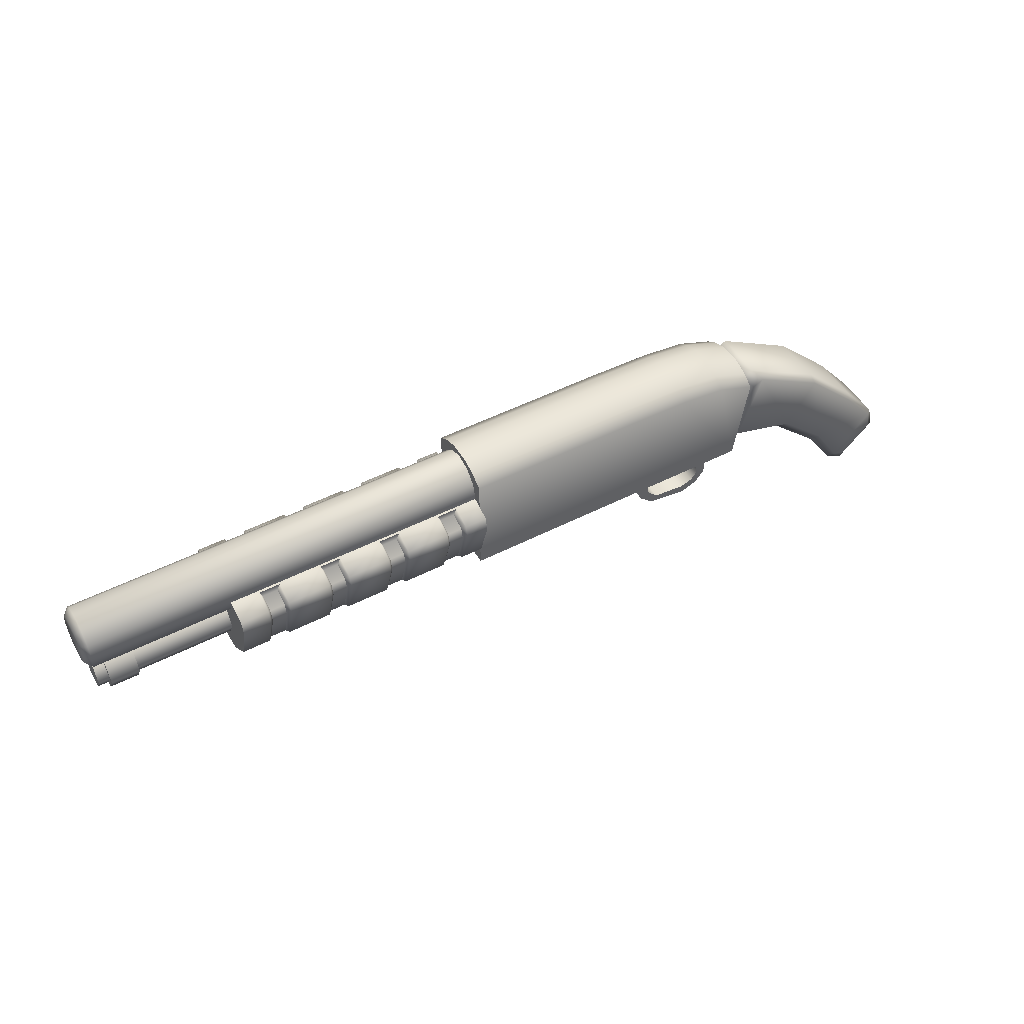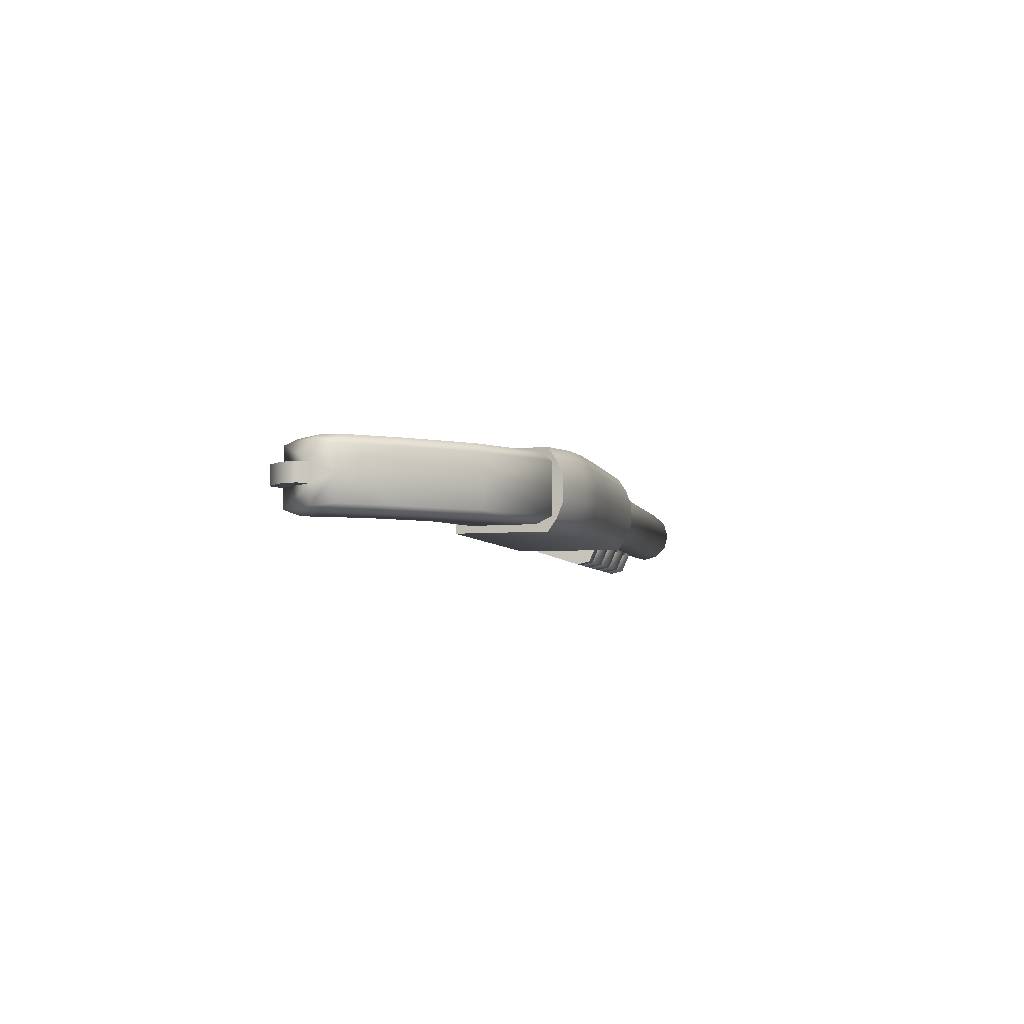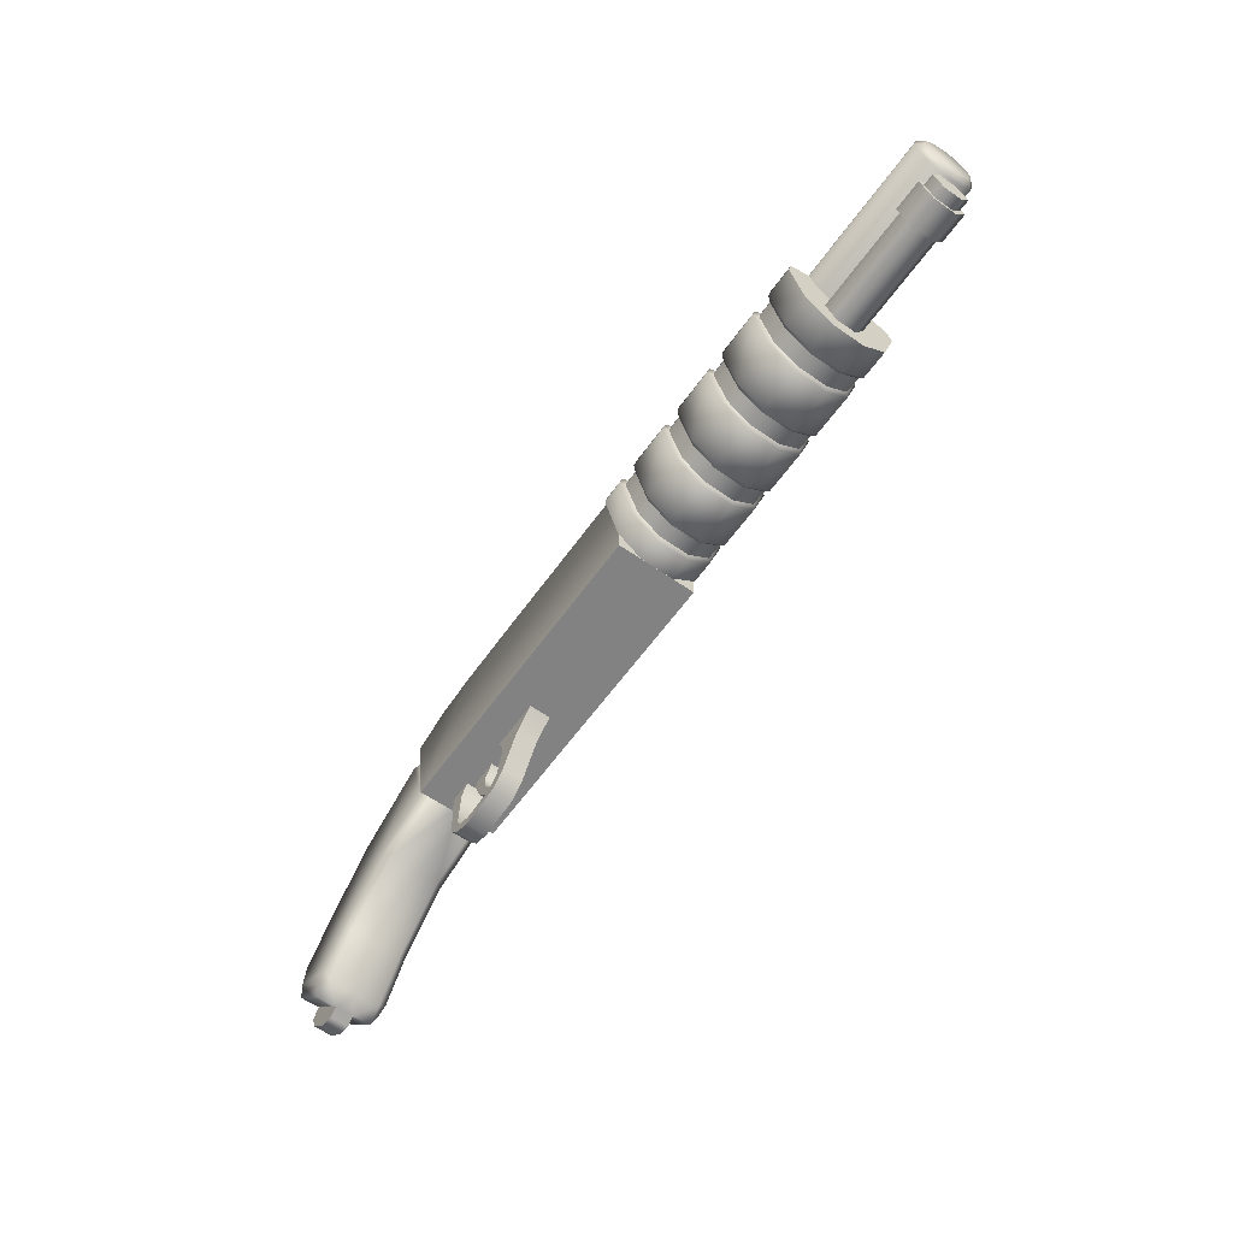
<metadata>
{"format":"obj","ext":"obj","renderer":"f3d","projection":"perspective","resolution":1024,"background":"white","views":[{"elev":49.0,"azim":-29.7,"up":"+Y"},{"elev":-4.4,"azim":101.6,"up":"+Z"},{"elev":-60.7,"azim":-125.5,"up":"+Y"}]}
</metadata>
<code>
o Base_Circle.002
v -4.877 1.237 -0.2147
v -4.877 1.423 -0.1074
v -4.877 1.423 0.1074
v -4.877 1.237 0.2147
v -4.877 1.051 0.1074
v -4.877 1.051 -0.1074
v -4.877 1.237 -0.2619
v -4.877 1.464 -0.1309
v -4.877 1.464 0.1309
v -4.877 1.237 0.2619
v -4.877 1.011 0.1309
v -4.877 1.011 -0.1309
v -5.186 1.237 -0.2619
v -5.186 1.464 -0.1309
v -5.186 1.464 0.1309
v -5.186 1.237 0.2619
v -5.186 1.011 0.1309
v -5.186 1.011 -0.1309
v -5.186 1.237 -0.203
v -5.186 1.413 -0.1015
v -5.186 1.413 0.1015
v -5.186 1.237 0.203
v -5.186 1.062 0.1015
v -5.186 1.062 -0.1015
v -5.305 1.237 -0.203
v -5.305 1.413 -0.1015
v -5.305 1.413 0.1015
v -5.305 1.237 0.203
v -5.305 1.062 0.1015
v -5.305 1.062 -0.1015
v -0.9408 1.237 -0.2147
v -0.9408 1.423 -0.1074
v -0.9408 1.423 0.1074
v -0.9408 1.237 0.2147
v -0.9408 1.051 0.1074
v -0.9408 1.051 -0.1074
v -5.322 1.81 -0.3375
v -5.322 1.979 -0.2922
v -5.322 2.102 -0.1687
v -5.322 2.147 -0
v -5.322 2.102 0.1687
v -5.322 1.979 0.2922
v -5.322 1.81 0.3375
v -5.322 1.641 0.2922
v -5.322 1.518 0.1687
v -5.322 1.473 0
v -5.322 1.518 -0.1687
v -5.322 1.641 -0.2922
v -0.9367 1.81 -0.3375
v -0.9367 1.979 -0.2922
v -0.9367 2.102 -0.1687
v -0.9367 2.147 -0
v -0.9367 2.102 0.1687
v -0.9367 1.979 0.2922
v -0.9367 1.81 0.3375
v -0.9367 1.641 0.2922
v -0.9367 1.518 0.1687
v -0.9367 1.473 0
v -0.9367 1.518 -0.1687
v -0.9367 1.641 -0.2922
v -5.389 1.81 -0.2564
v -5.389 1.938 -0.2221
v -5.389 2.032 -0.1282
v -5.389 2.066 -0
v -5.389 2.032 0.1282
v -5.389 1.938 0.2221
v -5.389 1.81 0.2564
v -5.389 1.682 0.2221
v -5.389 1.588 0.1282
v -5.389 1.554 -0
v -5.389 1.588 -0.1282
v -5.389 1.682 -0.2221
v -0.9415 0.8354 0.4308
v -0.9415 2.045 0.4308
v 1 2.045 0.4308
v 2.449 0.8354 0.4308
v 1.693 2.033 0.4308
v 2.186 1.982 0.4308
v 2.593 1.829 0.4308
v -0.9415 2.139 0.2955
v 1 2.139 0.2955
v 1.693 2.126 0.2955
v 2.186 2.076 0.2955
v 2.593 1.923 0.2955
v -0.9415 2.204 0.121
v 1 2.204 0.121
v 1.693 2.192 0.121
v 2.186 2.141 0.121
v 2.593 1.989 0.121
v -0.9415 0.8354 -0.4308
v -0.9415 2.045 -0.4308
v 1 2.045 -0.4308
v 2.449 0.8354 -0.4308
v 1.693 2.033 -0.4308
v 2.186 1.982 -0.4308
v 2.593 1.829 -0.4308
v -0.9415 2.139 -0.2955
v 1 2.139 -0.2955
v 1.693 2.126 -0.2955
v 2.186 2.076 -0.2955
v 2.593 1.923 -0.2955
v -0.9415 2.204 -0.121
v 1 2.204 -0.121
v 1.693 2.192 -0.121
v 2.186 2.141 -0.121
v 2.593 1.989 -0.121
v 0.9796 0.8408 0.1132
v 1.526 0.8408 0.1132
v 2.024 0.04927 0.1132
v 2.003 0.1473 0.1132
v 2.089 0.8408 0.1132
v 2.32 0.8408 0.1132
v 1.756 0.8408 0.04432
v 2.036 0.8408 0.04432
v 1.864 0.7054 0.04432
v 2.025 0.7082 0.04432
v 1.84 0.5364 0.04432
v 1.933 0.4922 0.04432
v 1.841 0.3965 0.04432
v 1.78 0.4475 0.04432
v 1.748 0.368 0.04432
v 1.725 0.4052 0.04432
v 1.202 0.6461 0.1132
v 1.449 0.6495 0.1132
v 1.422 0.249 0.1132
v 1.524 0.2979 0.1132
v 1.578 0.1072 0.1132
v 1.643 0.1807 0.1132
v 2.202 0.1192 0.1132
v 2.141 0.1972 0.1132
v 2.311 0.2617 0.1132
v 2.203 0.2878 0.1132
v 2.331 0.7213 0.1132
v 2.183 0.7135 0.1132
v 0.9796 0.8408 -0.1132
v 1.526 0.8408 -0.1132
v 2.024 0.04927 -0.1132
v 2.003 0.1473 -0.1132
v 2.089 0.8408 -0.1132
v 2.32 0.8408 -0.1132
v 1.756 0.8408 -0.04432
v 2.036 0.8408 -0.04432
v 1.864 0.7054 -0.04432
v 2.025 0.7082 -0.04432
v 1.84 0.5364 -0.04432
v 1.933 0.4922 -0.04432
v 1.841 0.3965 -0.04432
v 1.78 0.4475 -0.04432
v 1.748 0.368 -0.04432
v 1.725 0.4052 -0.04432
v 1.202 0.6461 -0.1132
v 1.449 0.6495 -0.1132
v 1.422 0.249 -0.1132
v 1.524 0.2979 -0.1132
v 1.578 0.1072 -0.1132
v 1.643 0.1807 -0.1132
v 2.202 0.1192 -0.1132
v 2.141 0.1972 -0.1132
v 2.311 0.2617 -0.1132
v 2.203 0.2878 -0.1132
v 2.331 0.7213 -0.1132
v 2.183 0.7135 -0.1132
f 6 5 11 12
f 4 3 9 10
f 2 1 7 8
f 1 6 12 7
f 5 4 10 11
f 3 2 8 9
f 7 12 18 13
f 11 10 16 17
f 9 8 14 15
f 12 11 17 18
f 10 9 15 16
f 8 7 13 14
f 16 22 23 17
f 15 21 22 16
f 14 20 21 15
f 13 19 20 14
f 18 24 19 13
f 17 23 24 18
f 19 24 30 25
f 23 22 28 29
f 21 20 26 27
f 24 23 29 30
f 22 21 27 28
f 20 19 25 26
f 26 25 28 27
f 29 28 25 30
f 5 6 36 35
f 3 4 34 33
f 1 2 32 31
f 6 1 31 36
f 4 5 35 34
f 2 3 33 32
f 42 54 53 41
f 37 49 60 48
f 39 51 50 38
f 46 58 57 45
f 43 55 54 42
f 40 52 51 39
f 47 59 58 46
f 44 56 55 43
f 41 53 52 40
f 48 60 59 47
f 38 50 49 37
f 45 57 56 44
f 42 41 65 66
f 37 48 72 61
f 39 38 62 63
f 46 45 69 70
f 43 42 66 67
f 40 39 63 64
f 47 46 70 71
f 44 43 67 68
f 41 40 64 65
f 48 47 71 72
f 38 37 61 62
f 45 44 68 69
f 69 68 67 70
f 70 67 66 71
f 71 66 65 72
f 72 65 64 61
f 61 64 63 62
f 73 75 74
f 75 73 76 77
f 77 76 78
f 78 76 79
f 77 78 83 82
f 75 77 82 81
f 74 75 81 80
f 78 79 84 83
f 82 83 88 87
f 80 81 86 85
f 83 84 89 88
f 81 82 87 86
f 90 91 92
f 92 94 93 90
f 94 95 93
f 95 96 93
f 94 99 100 95
f 92 98 99 94
f 91 97 98 92
f 95 100 101 96
f 99 104 105 100
f 97 102 103 98
f 100 105 106 101
f 98 103 104 99
f 85 86 103 102
f 86 87 104 103
f 87 88 105 104
f 88 89 106 105
f 93 76 73 90
f 76 89 84 79
f 106 93 96 101
f 106 89 76 93
f 91 90 102 97
f 74 80 85 73
f 90 73 85 102
f 107 123 124 108
f 124 123 125 126
f 125 127 128 126
f 127 109 110 128
f 130 110 109 129
f 129 131 132 130
f 134 132 131 133
f 133 112 111 134
f 114 113 115 116
f 118 116 115 117
f 117 120 119 118
f 119 120 122 121
f 135 136 152 151
f 152 154 153 151
f 153 154 156 155
f 155 156 138 137
f 158 157 137 138
f 157 158 160 159
f 162 161 159 160
f 161 162 139 140
f 142 144 143 141
f 146 145 143 144
f 145 146 147 148
f 147 149 150 148
f 113 141 143 115
f 115 143 145 117
f 117 145 148 120
f 120 148 150 122
f 121 149 147 119
f 119 147 146 118
f 118 146 144 116
f 116 144 142 114
f 122 150 149 121
f 111 139 162 134
f 134 162 160 132
f 132 160 158 130
f 130 158 138 110
f 110 138 156 128
f 128 156 154 126
f 126 154 152 124
f 124 152 136 108
f 107 135 151 123
f 123 151 153 125
f 125 153 155 127
f 127 155 137 109
f 109 137 157 129
f 129 157 159 131
f 131 159 161 133
f 133 161 140 112
o Slide_Circle.001
v -3.813 1.782 0.3566
v -0.9416 1.782 0.3566
v -3.813 1.782 -0.3566
v -0.9416 1.782 -0.3566
v -3.813 1.693 0.5642
v -0.9416 1.693 0.5642
v -3.813 1.693 -0.5642
v -0.9416 1.693 -0.5642
v -3.813 1.545 0.5994
v -0.9416 1.545 0.5994
v -3.813 1.545 -0.5994
v -0.9416 1.545 -0.5994
v -3.813 1.068 0.4488
v -0.9416 1.068 0.4488
v -3.813 1.068 -0.4488
v -0.9416 1.068 -0.4488
v -3.813 0.8377 0.1779
v -0.9416 0.8377 0.1779
v -3.813 0.8377 -0.1779
v -0.9416 0.8377 -0.1779
v -3.309 1.707 0.3593
v -2.61 1.707 0.3593
v -1.914 1.707 0.3593
v -1.219 1.707 0.3593
v -1.219 1.707 -0.3593
v -1.914 1.707 -0.3593
v -2.61 1.707 -0.3593
v -3.309 1.707 -0.3593
v -3.274 1.693 0.5642
v -2.575 1.693 0.5642
v -1.879 1.693 0.5642
v -1.219 1.64 0.5211
v -1.219 1.64 -0.5211
v -1.914 1.64 -0.5211
v -2.61 1.64 -0.5211
v -3.309 1.64 -0.5211
v -3.274 1.545 0.5994
v -2.575 1.545 0.5994
v -1.879 1.545 0.5994
v -1.219 1.507 0.5536
v -1.219 1.507 -0.5536
v -1.914 1.507 -0.5536
v -2.61 1.507 -0.5536
v -3.309 1.507 -0.5536
v -3.274 1.068 0.4488
v -2.575 1.068 0.4488
v -1.879 1.068 0.4488
v -1.219 1.079 0.4145
v -1.219 1.079 -0.4145
v -1.914 1.079 -0.4145
v -2.61 1.079 -0.4145
v -3.309 1.079 -0.4145
v -3.274 0.8377 0.1779
v -2.575 0.8377 0.1779
v -1.879 0.8377 0.1779
v -1.219 0.8724 0.1643
v -1.219 0.8724 -0.1643
v -1.914 0.8724 -0.1643
v -2.61 0.8724 -0.1643
v -3.309 0.8724 -0.1643
v -3.472 1.707 -0.3593
v -3.472 1.64 -0.5211
v -3.472 1.507 -0.5536
v -3.472 1.079 -0.4145
v -3.472 0.8724 -0.1643
v -3.472 1.707 0.3593
v -3.508 1.693 0.5642
v -3.508 1.545 0.5994
v -3.508 1.068 0.4488
v -3.508 0.8377 0.1779
v -2.771 1.707 0.3593
v -2.771 1.707 -0.3593
v -2.806 1.693 0.5642
v -2.771 1.64 -0.5211
v -2.806 1.545 0.5994
v -2.771 1.507 -0.5536
v -2.806 1.068 0.4488
v -2.771 1.079 -0.4145
v -2.806 0.8377 0.1779
v -2.771 0.8724 -0.1643
v -2.077 1.707 0.3593
v -2.077 1.707 -0.3593
v -2.112 1.693 0.5642
v -2.077 1.64 -0.5211
v -2.112 1.545 0.5994
v -2.077 1.507 -0.5536
v -2.112 1.068 0.4488
v -2.077 1.079 -0.4145
v -2.112 0.8377 0.1779
v -2.077 0.8724 -0.1643
v -1.378 1.707 0.3593
v -1.378 1.707 -0.3593
v -1.414 1.693 0.5642
v -1.378 1.64 -0.5211
v -1.414 1.545 0.5994
v -1.378 1.507 -0.5536
v -1.414 1.068 0.4488
v -1.378 1.079 -0.4145
v -1.414 0.8377 0.1779
v -1.378 0.8724 -0.1643
v -3.508 1.782 0.3566
v -3.274 1.782 0.3566
v -2.806 1.782 0.3566
v -2.575 1.782 0.3566
v -2.112 1.782 0.3566
v -1.879 1.782 0.3566
v -1.414 1.782 0.3566
v -1.184 1.782 0.3566
v -3.274 0.8377 -0.1779
v -3.309 0.8724 0.1643
v -2.575 0.8377 -0.1779
v -2.61 0.8724 0.1643
v -1.879 0.8377 -0.1779
v -1.914 0.8724 0.1643
v -1.184 0.8377 -0.1779
v -1.184 0.8377 0.1779
v -1.184 1.068 0.4488
v -1.914 1.079 0.4145
v -2.61 1.079 0.4145
v -3.309 1.079 0.4145
v -3.274 1.068 -0.4488
v -2.575 1.068 -0.4488
v -1.879 1.068 -0.4488
v -1.184 1.068 -0.4488
v -1.184 1.545 0.5994
v -1.914 1.507 0.5536
v -2.61 1.507 0.5536
v -3.309 1.507 0.5536
v -3.274 1.545 -0.5994
v -2.575 1.545 -0.5994
v -1.879 1.545 -0.5994
v -1.184 1.545 -0.5994
v -1.184 1.693 0.5642
v -1.914 1.64 0.5211
v -2.61 1.64 0.5211
v -3.309 1.64 0.5211
v -3.274 1.693 -0.5642
v -2.575 1.693 -0.5642
v -1.879 1.693 -0.5642
v -1.184 1.693 -0.5642
v -3.274 1.782 -0.3566
v -2.575 1.782 -0.3566
v -1.879 1.782 -0.3566
v -1.184 1.782 -0.3566
v -3.508 1.782 -0.3566
v -3.508 1.693 -0.5642
v -3.508 1.545 -0.5994
v -3.508 1.068 -0.4488
v -3.508 0.8377 -0.1779
v -3.472 0.8724 0.1643
v -3.472 1.079 0.4145
v -3.472 1.507 0.5536
v -3.472 1.64 0.5211
v -2.806 1.782 -0.3566
v -2.806 1.693 -0.5642
v -2.771 1.64 0.5211
v -2.806 1.545 -0.5994
v -2.771 1.507 0.5536
v -2.806 1.068 -0.4488
v -2.771 1.079 0.4145
v -2.806 0.8377 -0.1779
v -2.771 0.8724 0.1643
v -2.112 1.782 -0.3566
v -2.112 1.693 -0.5642
v -2.077 1.64 0.5211
v -2.112 1.545 -0.5994
v -2.077 1.507 0.5536
v -2.112 1.068 -0.4488
v -2.077 1.079 0.4145
v -2.112 0.8377 -0.1779
v -2.077 0.8724 0.1643
v -1.414 1.782 -0.3566
v -1.414 1.693 -0.5642
v -1.378 1.64 0.5211
v -1.414 1.545 -0.5994
v -1.378 1.507 0.5536
v -1.414 1.068 -0.4488
v -1.378 1.079 0.4145
v -1.414 0.8377 -0.1779
v -1.378 0.8724 0.1643
f 270 164 166 306
f 306 166 170 302
f 263 163 167 229
f 302 170 174 294
f 229 167 171 230
f 294 174 178 286
f 230 171 175 231
f 286 178 182 277
f 231 175 179 232
f 278 277 182 180
f 312 227 222 272
f 324 242 221 274
f 333 252 220 276
f 342 262 219 218
f 176 279 278 180
f 259 209 217 261
f 249 208 216 251
f 239 207 215 241
f 226 214 222 227
f 240 213 221 242
f 250 212 220 252
f 260 211 219 262
f 172 287 279 176
f 257 201 209 259
f 247 200 208 249
f 237 199 207 239
f 225 206 214 226
f 238 205 213 240
f 248 204 212 250
f 258 203 211 260
f 168 295 287 172
f 255 193 201 257
f 245 192 200 247
f 235 191 199 237
f 224 198 206 225
f 236 197 205 238
f 246 196 204 248
f 256 195 203 258
f 164 270 295 168
f 269 268 193 255
f 267 266 192 245
f 265 264 191 235
f 223 190 198 224
f 234 189 197 236
f 244 188 196 246
f 254 187 195 256
f 263 264 303 307
f 265 266 304 316
f 267 268 305 325
f 269 270 306 334
f 163 263 307 165
f 165 307 308 169
f 169 308 309 173
f 173 309 310 177
f 177 310 311 181
f 179 181 311 232
f 282 313 312 272
f 290 314 313 282
f 298 315 314 290
f 183 228 315 298
f 264 265 316 303
f 303 316 317 299
f 184 233 318 297
f 299 317 319 291
f 297 318 320 289
f 291 319 321 283
f 289 320 322 281
f 283 321 323 271
f 281 322 324 274
f 215 271 323 241
f 266 267 325 304
f 304 325 326 300
f 185 243 327 296
f 300 326 328 292
f 296 327 329 288
f 292 328 330 284
f 288 329 331 280
f 284 330 332 273
f 280 331 333 276
f 216 273 332 251
f 268 269 334 305
f 305 334 335 301
f 186 253 336 194
f 301 335 337 293
f 194 336 338 202
f 293 337 339 285
f 202 338 340 210
f 285 339 341 275
f 210 340 342 218
f 217 275 341 261
f 228 183 264 263
f 233 184 266 265
f 243 185 268 267
f 253 186 270 269
f 272 222 271 215
f 274 221 273 216
f 276 220 275 217
f 218 219 277 278
f 210 218 278 279
f 280 276 217 209
f 281 274 216 208
f 282 272 215 207
f 222 214 283 271
f 221 213 284 273
f 220 212 285 275
f 219 211 286 277
f 202 210 279 287
f 288 280 209 201
f 289 281 208 200
f 290 282 207 199
f 214 206 291 283
f 213 205 292 284
f 212 204 293 285
f 211 203 294 286
f 194 202 287 295
f 296 288 201 193
f 297 289 200 192
f 298 290 199 191
f 206 198 299 291
f 205 197 300 292
f 204 196 301 293
f 203 195 302 294
f 186 194 295 270
f 185 296 193 268
f 184 297 192 266
f 183 298 191 264
f 198 190 303 299
f 197 189 304 300
f 196 188 305 301
f 195 187 306 302
f 190 223 307 303
f 223 224 308 307
f 224 225 309 308
f 225 226 310 309
f 226 227 311 310
f 227 312 232 311
f 312 313 231 232
f 313 314 230 231
f 314 315 229 230
f 315 228 263 229
f 189 234 316 304
f 234 236 317 316
f 318 233 265 235
f 236 238 319 317
f 320 318 235 237
f 238 240 321 319
f 322 320 237 239
f 240 242 323 321
f 324 322 239 241
f 242 324 241 323
f 188 244 325 305
f 244 246 326 325
f 327 243 267 245
f 246 248 328 326
f 329 327 245 247
f 248 250 330 328
f 331 329 247 249
f 250 252 332 330
f 333 331 249 251
f 252 333 251 332
f 187 254 334 306
f 254 256 335 334
f 336 253 269 255
f 256 258 337 335
f 338 336 255 257
f 258 260 339 337
f 340 338 257 259
f 260 262 341 339
f 342 340 259 261
f 262 342 261 341
f 166 164 180 182
f 168 172 176 164
f 166 178 174 170
f 169 173 177 165
f 163 175 171 167
f 165 181 179 163
f 181 165 177
f 175 163 179
f 178 166 182
f 180 164 176
o Handle_Circle.003
v 2.448 0.9524 -0
v 3.203 0.7358 -0
v 3.618 1.393 -0
v 3.812 0.175 -0
v 4.283 0.7445 -0
v 4.135 -0.2985 0
v 4.696 0.2492 -0
v 4.726 0.01567 0.09917
v 4.314 -0.3836 0.09917
v 2.57 1.022 0.3614
v 3.304 0.7954 0.3614
v 3.625 1.321 0.3614
v 3.852 0.2901 0.3614
v 4.224 0.7366 0.3614
v 4.155 -0.1835 0.3614
v 4.596 0.2903 0.3614
v 4.623 0.07987 0.3614
v 4.303 -0.2428 0.3614
v 2.593 1.831 -0
v 2.726 1.895 -0
v 2.821 1.773 0.3614
v 2.701 1.715 0.3614
v 4.726 0.01567 -0.09917
v 4.314 -0.3836 -0.09917
v 2.57 1.022 -0.3614
v 3.304 0.7954 -0.3614
v 3.625 1.321 -0.3614
v 3.852 0.2901 -0.3614
v 4.224 0.7366 -0.3614
v 4.155 -0.1835 -0.3614
v 4.596 0.2903 -0.3614
v 4.623 0.07987 -0.3614
v 4.303 -0.2428 -0.3614
v 2.821 1.773 -0.3614
v 2.701 1.715 -0.3614
v 4.804 -0.0961 0.09917
v 4.389 -0.47 0.09917
v 4.804 -0.0961 -0.09917
v 4.389 -0.47 -0.09917
v 4.745 -0.2632 0.09952
v 4.549 -0.4334 0.09952
v 4.745 -0.2632 -0.09952
v 4.549 -0.4334 -0.09952
v 4.135 -0.2985 0.2746
v 4.314 -0.3836 0.2988
v 2.448 0.9524 0.2746
v 3.812 0.175 0.2746
v 3.203 0.7358 0.2746
v 4.726 0.01567 0.2988
v 4.283 0.7445 0.2746
v 4.696 0.2492 0.2746
v 3.618 1.393 0.2746
v 2.726 1.895 0.2746
v 2.593 1.831 0.2746
v 3.812 0.175 -0.2841
v 4.314 -0.3836 -0.3057
v 3.203 0.7358 -0.2841
v 2.448 0.9524 -0.2841
v 4.726 0.01567 -0.3057
v 4.696 0.2492 -0.2841
v 4.283 0.7445 -0.2841
v 2.726 1.895 -0.2841
v 2.593 1.831 -0.2841
v 3.618 1.393 -0.2841
v 4.135 -0.2985 -0.2841
f 354 353 355 356
f 359 358 357 360
f 355 357 358 356
f 387 360 357 386
f 394 395 363 354
f 389 386 357 355
f 390 389 355 353
f 391 359 360 387
f 388 390 353 352
f 393 392 356 358
f 392 394 354 356
f 393 358 359 391
f 352 353 363 364
f 395 362 361 396
f 396 388 352 364
f 363 353 354
f 369 371 370 368
f 374 375 372 373
f 370 371 373 372
f 398 407 372 375
f 406 369 376 404
f 397 370 372 407
f 399 368 370 397
f 401 398 375 374
f 400 367 368 399
f 402 373 371 403
f 403 371 369 406
f 402 401 374 373
f 367 377 376 368
f 404 405 361 362
f 405 377 367 400
f 376 369 368
f 366 365 380 381
f 350 351 379 378
f 381 380 384 385
f 378 379 383 382
f 365 350 378 380
f 380 378 382 384
f 383 385 384 382
f 381 379 351 366
f 385 383 379 381
f 350 365 349
f 351 348 366
f 361 343 388 396
f 363 395 396 364
f 349 393 391 350
f 347 345 394 392
f 349 347 392 393
f 343 344 390 388
f 350 391 387 351
f 344 346 389 390
f 346 348 386 389
f 345 362 395 394
f 351 387 386 348
f 361 405 400 343
f 376 377 405 404
f 349 365 401 402
f 347 403 406 345
f 349 402 403 347
f 343 400 399 344
f 365 366 398 401
f 344 399 397 346
f 346 397 407 348
f 345 406 404 362
f 366 348 407 398

</code>
